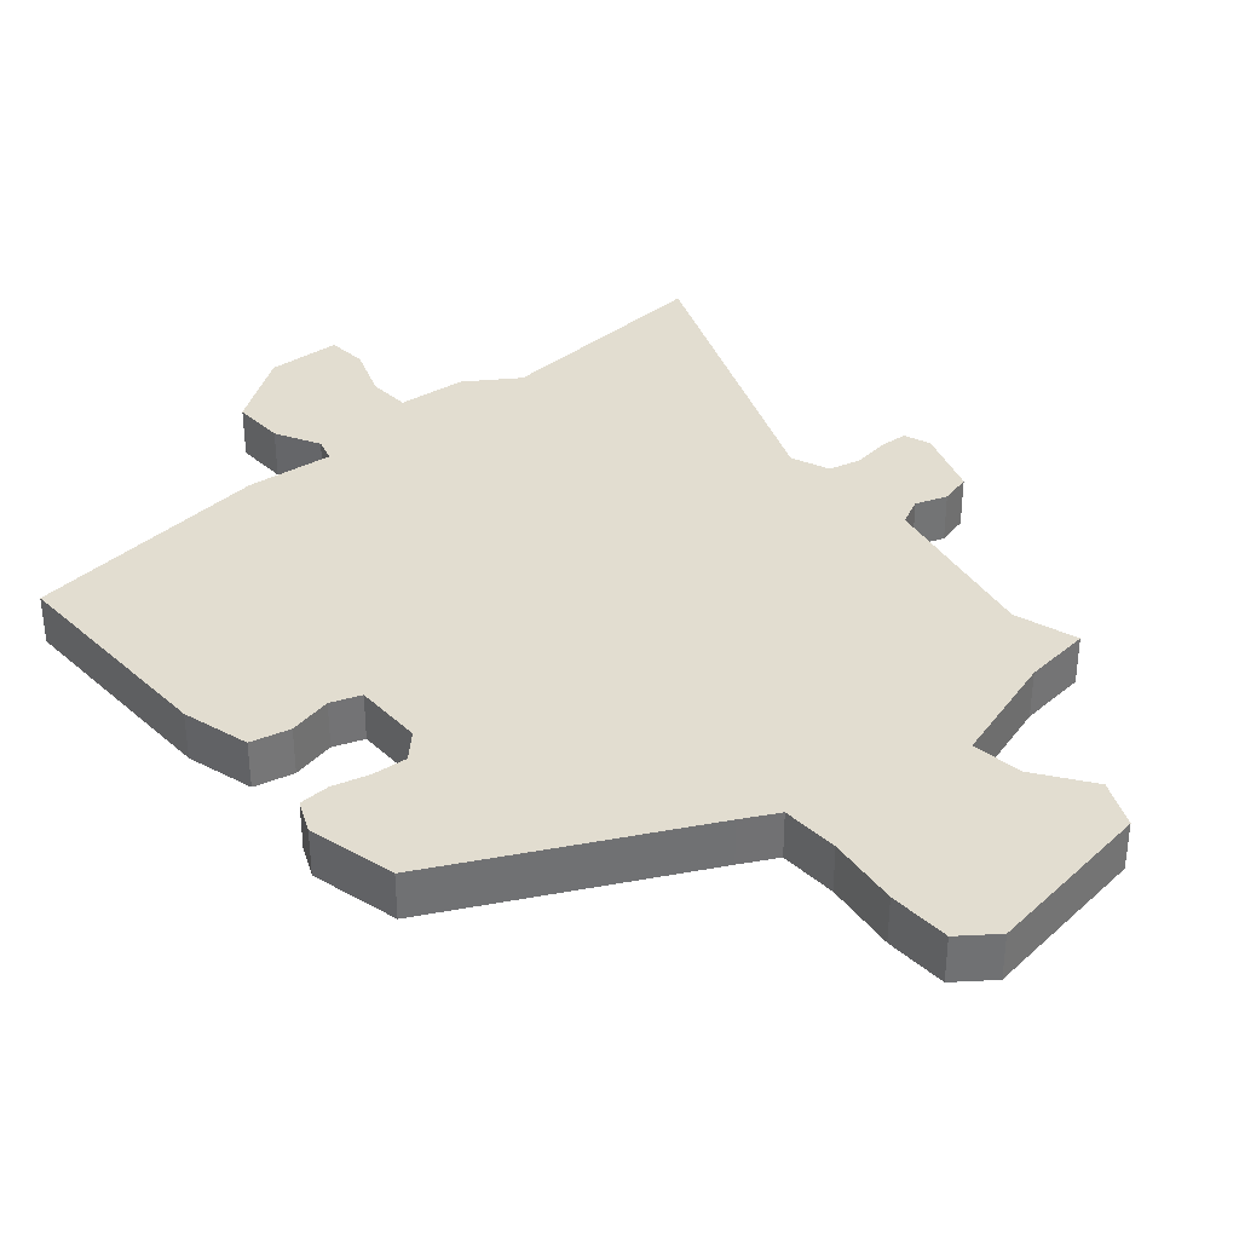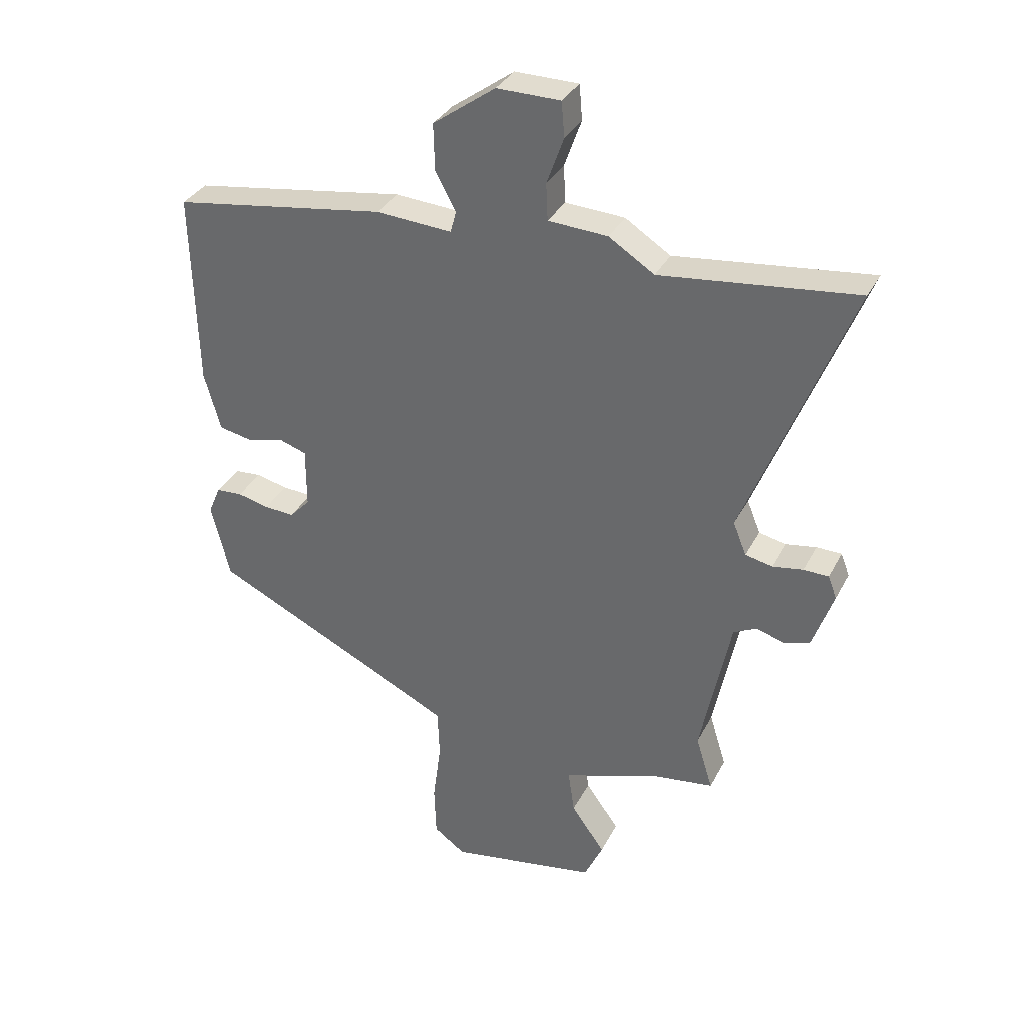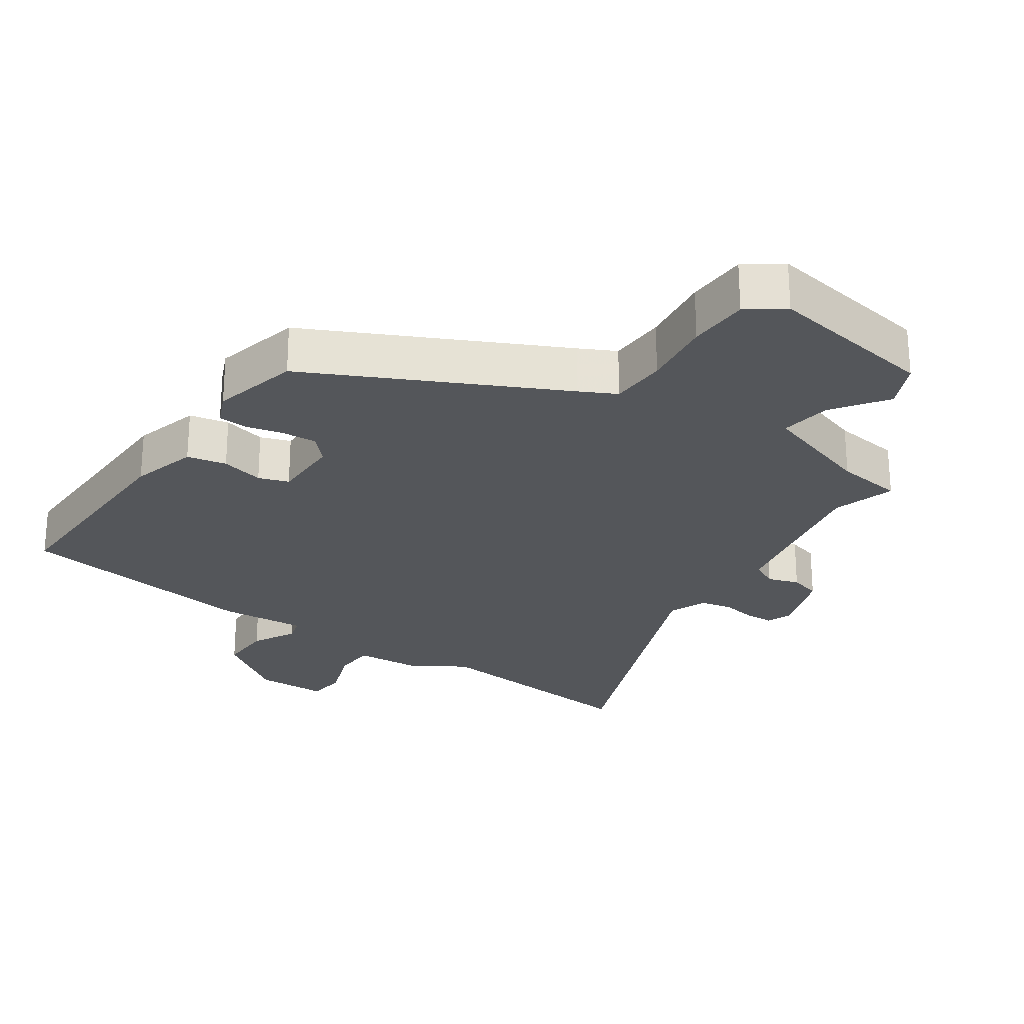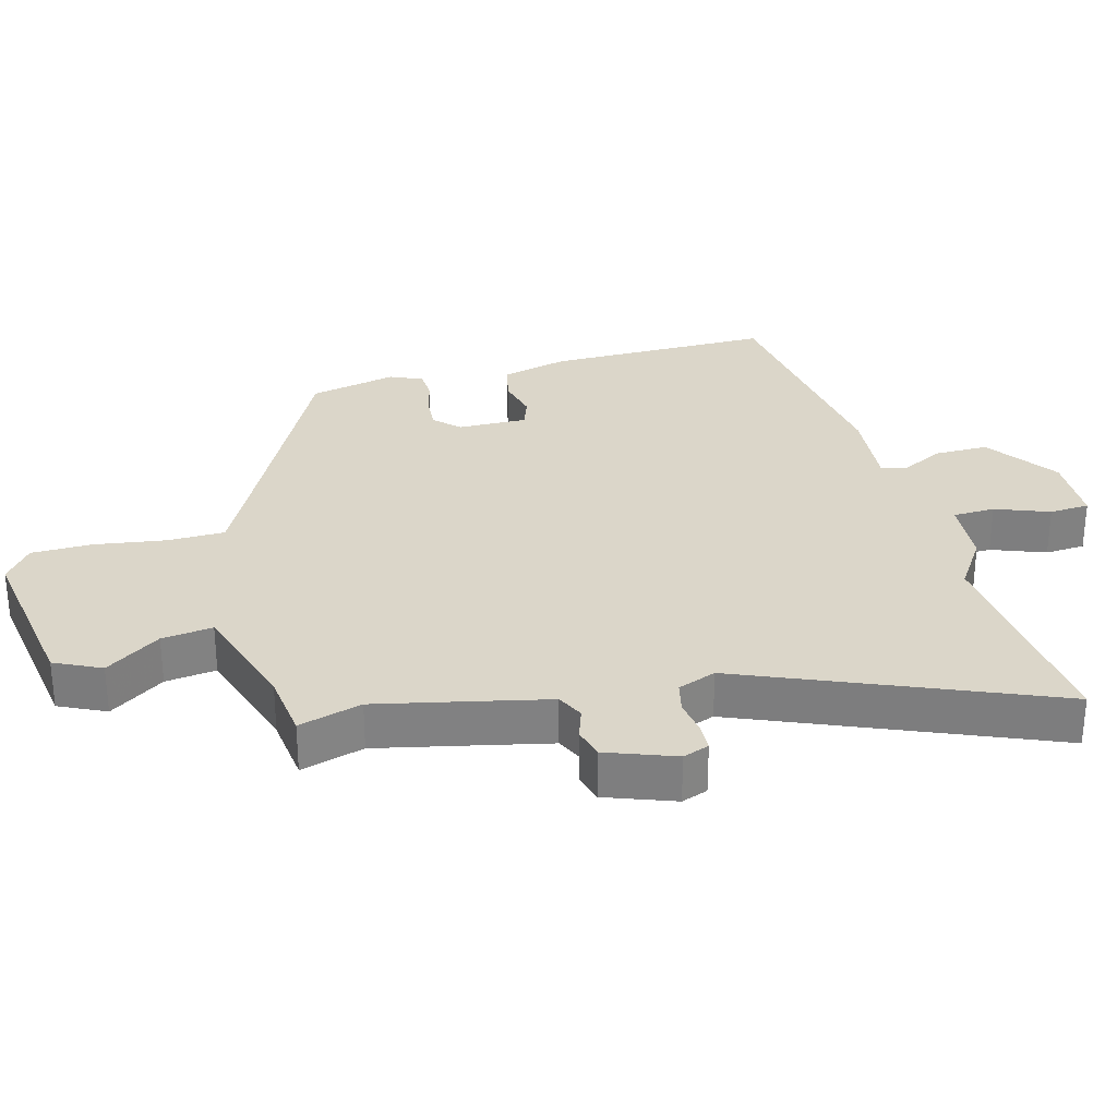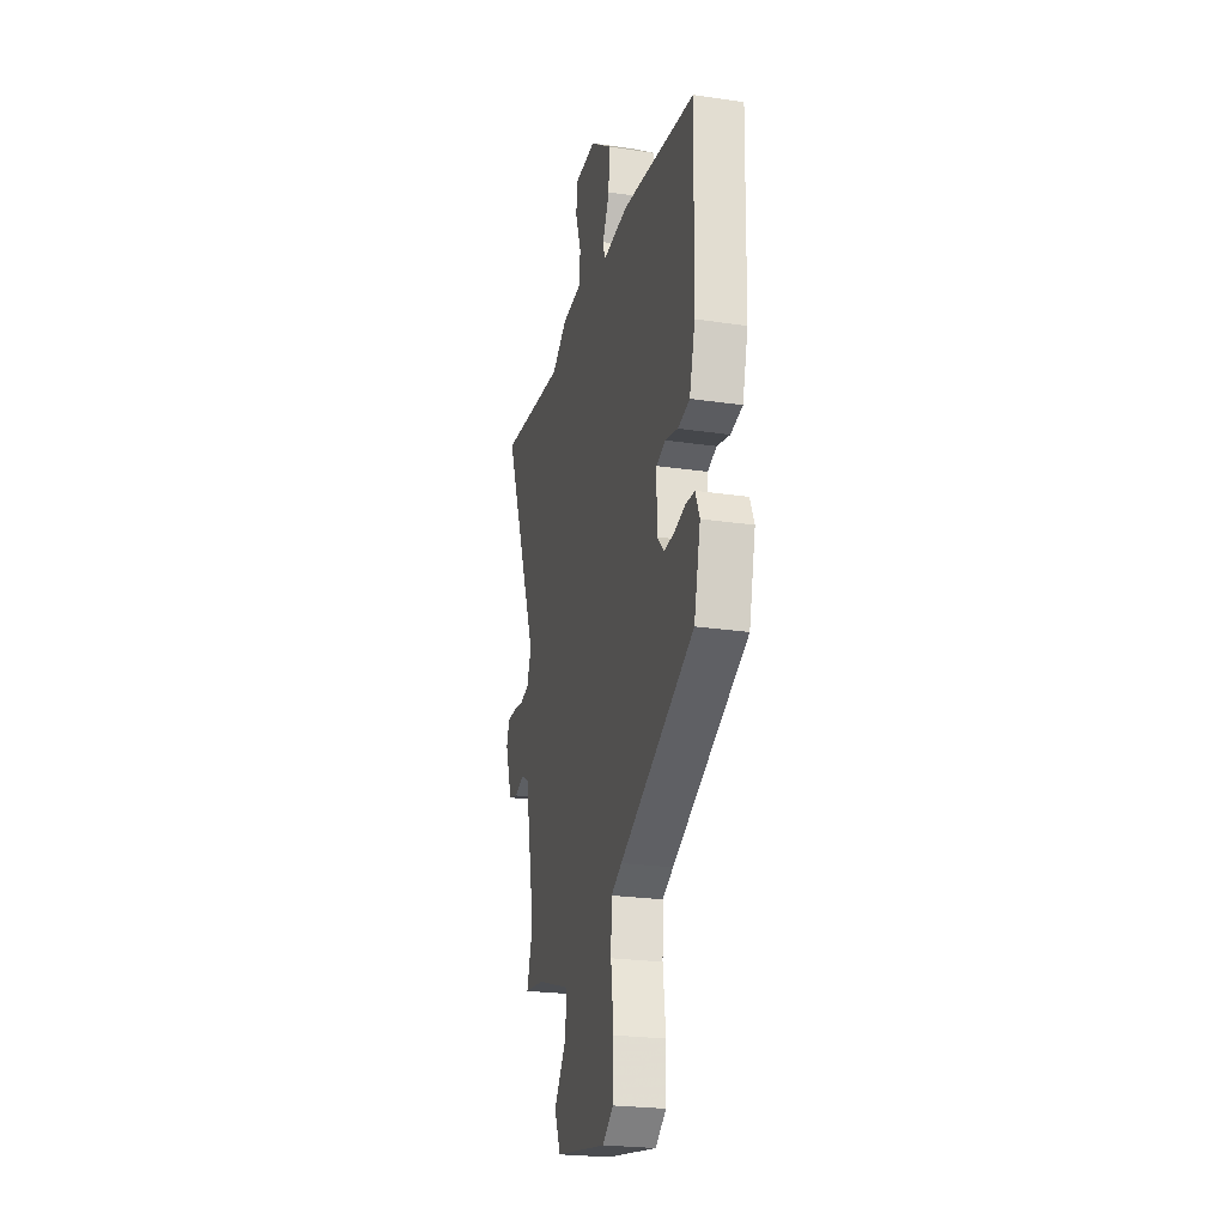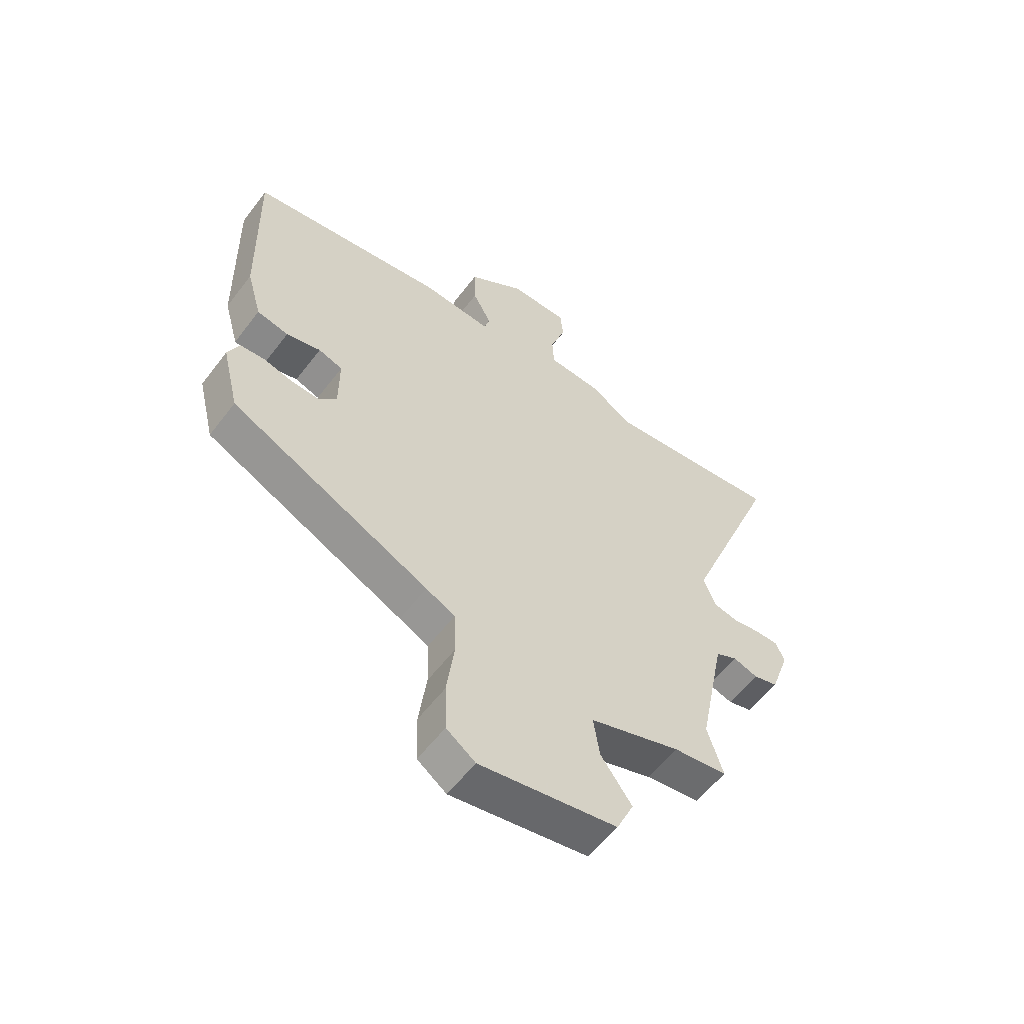
<metadata>
{"format":"obj","ext":"obj","renderer":"f3d","projection":"perspective","resolution":1024,"background":"white","views":[{"elev":35.1,"azim":140.3,"up":"+Y"},{"elev":34.0,"azim":-155.9,"up":"+Z"},{"elev":-25.3,"azim":145.9,"up":"+Y"},{"elev":29.8,"azim":-104.1,"up":"+Y"},{"elev":-24.2,"azim":76.3,"up":"+Z"},{"elev":-57.9,"azim":143.1,"up":"+Z"}]}
</metadata>
<code>
v 0.46 0.07 -0.316
v 0.089 0.07 -0.495
v 0.035 0.07 -0.522
v 0.032 0.07 -0.607
v 0.046 0.07 -0.714
v 0.043 0.07 -0.805
v -0.011 0.07 -0.844
v -0.267 0.07 -0.8
v -0.299 0.07 -0.73
v -0.241 0.07 -0.649
v -0.23 0.07 -0.573
v -0.4 0.07 -0.516
v -0.501 0.07 -0.502
v -0.472 0.07 -0.408
v -0.499 0.07 -0.273
v -0.523 0.07 -0.155
v -0.563 0.07 -0.135
v -0.61 0.07 -0.15
v -0.656 0.07 -0.137
v -0.692 0.07 -0.034
v -0.677 0.07 0.005
v -0.634 0.07 0.006
v -0.581 0.07 -0.003
v -0.534 0.07 0.007
v -0.511 0.07 0.064
v -0.693 0.07 0.522
v -0.357 0.07 0.484
v -0.279 0.07 0.534
v -0.177 0.07 0.54
v -0.174 0.07 0.603
v -0.203 0.07 0.684
v -0.198 0.07 0.744
v -0.089 0.07 0.745
v 0.018 0.07 0.668
v 0.016 0.07 0.588
v -0.019 0.07 0.522
v -0.009 0.07 0.486
v 0.121 0.07 0.495
v 0.489 0.07 0.439
v 0.481 0.07 0.102
v 0.453 0.07 0.002
v 0.394 0.07 -0.01
v 0.33 0.07 0.006
v 0.285 0.07 -0.009
v 0.285 0.07 -0.113
v 0.32 0.07 -0.15
v 0.372 0.07 -0.147
v 0.426 0.07 -0.134
v 0.471 0.07 -0.137
v 0.492 0.07 -0.186
v 0.46 0 -0.316
v 0.089 0 -0.495
v 0.035 0 -0.522
v 0.032 0 -0.607
v 0.046 0 -0.714
v 0.043 0 -0.805
v -0.011 0 -0.844
v -0.267 0 -0.8
v -0.299 0 -0.73
v -0.241 0 -0.649
v -0.23 0 -0.573
v -0.4 0 -0.516
v -0.501 0 -0.502
v -0.472 0 -0.408
v -0.499 0 -0.273
v -0.523 0 -0.155
v -0.563 0 -0.135
v -0.61 0 -0.15
v -0.656 0 -0.137
v -0.692 0 -0.034
v -0.677 0 0.005
v -0.634 0 0.006
v -0.581 0 -0.003
v -0.534 0 0.007
v -0.511 0 0.064
v -0.693 0 0.522
v -0.357 0 0.484
v -0.279 0 0.534
v -0.177 0 0.54
v -0.174 0 0.603
v -0.203 0 0.684
v -0.198 0 0.744
v -0.089 0 0.745
v 0.018 0 0.668
v 0.016 0 0.588
v -0.019 0 0.522
v -0.009 0 0.486
v 0.121 0 0.495
v 0.489 0 0.439
v 0.481 0 0.102
v 0.453 0 0.002
v 0.394 0 -0.01
v 0.33 0 0.006
v 0.285 0 -0.009
v 0.285 0 -0.113
v 0.32 0 -0.15
v 0.372 0 -0.147
v 0.426 0 -0.134
v 0.471 0 -0.137
v 0.492 0 -0.186
f 47 48 49 50
f 46 47 50 1
f 45 46 1 2
f 44 45 2 3
f 40 41 42 43
f 40 43 44
f 37 38 39 40
f 37 40 44
f 33 34 35 36
f 33 36 37
f 30 31 32 33
f 29 30 33 37
f 27 28 29 37
f 25 26 27
f 25 27 37 44
f 20 21 22 23
f 20 23 24
f 17 18 19 20
f 16 17 20 24
f 15 16 24 25
f 12 13 14
f 11 12 14 15
f 7 8 9 10
f 7 10 11
f 4 5 6 7
f 3 4 7 11
f 15 25 44
f 3 11 15 44
f 100 99 98 97
f 51 100 97 96
f 52 51 96 95
f 53 52 95 94
f 93 92 91 90
f 94 93 90
f 90 89 88 87
f 94 90 87
f 86 85 84 83
f 87 86 83
f 83 82 81 80
f 87 83 80 79
f 87 79 78 77
f 77 76 75
f 94 87 77 75
f 73 72 71 70
f 74 73 70
f 70 69 68 67
f 74 70 67 66
f 75 74 66 65
f 64 63 62
f 65 64 62 61
f 60 59 58 57
f 61 60 57
f 57 56 55 54
f 61 57 54 53
f 94 75 65
f 94 65 61 53
f 1 51 52 2
f 2 52 53 3
f 3 53 54 4
f 4 54 55 5
f 5 55 56 6
f 6 56 57 7
f 7 57 58 8
f 8 58 59 9
f 9 59 60 10
f 10 60 61 11
f 11 61 62 12
f 12 62 63 13
f 13 63 64 14
f 14 64 65 15
f 15 65 66 16
f 16 66 67 17
f 17 67 68 18
f 18 68 69 19
f 19 69 70 20
f 20 70 71 21
f 21 71 72 22
f 22 72 73 23
f 23 73 74 24
f 24 74 75 25
f 25 75 76 26
f 26 76 77 27
f 27 77 78 28
f 28 78 79 29
f 29 79 80 30
f 30 80 81 31
f 31 81 82 32
f 32 82 83 33
f 33 83 84 34
f 34 84 85 35
f 35 85 86 36
f 36 86 87 37
f 37 87 88 38
f 38 88 89 39
f 39 89 90 40
f 40 90 91 41
f 41 91 92 42
f 42 92 93 43
f 43 93 94 44
f 44 94 95 45
f 45 95 96 46
f 46 96 97 47
f 47 97 98 48
f 48 98 99 49
f 49 99 100 50
f 50 100 51 1

</code>
